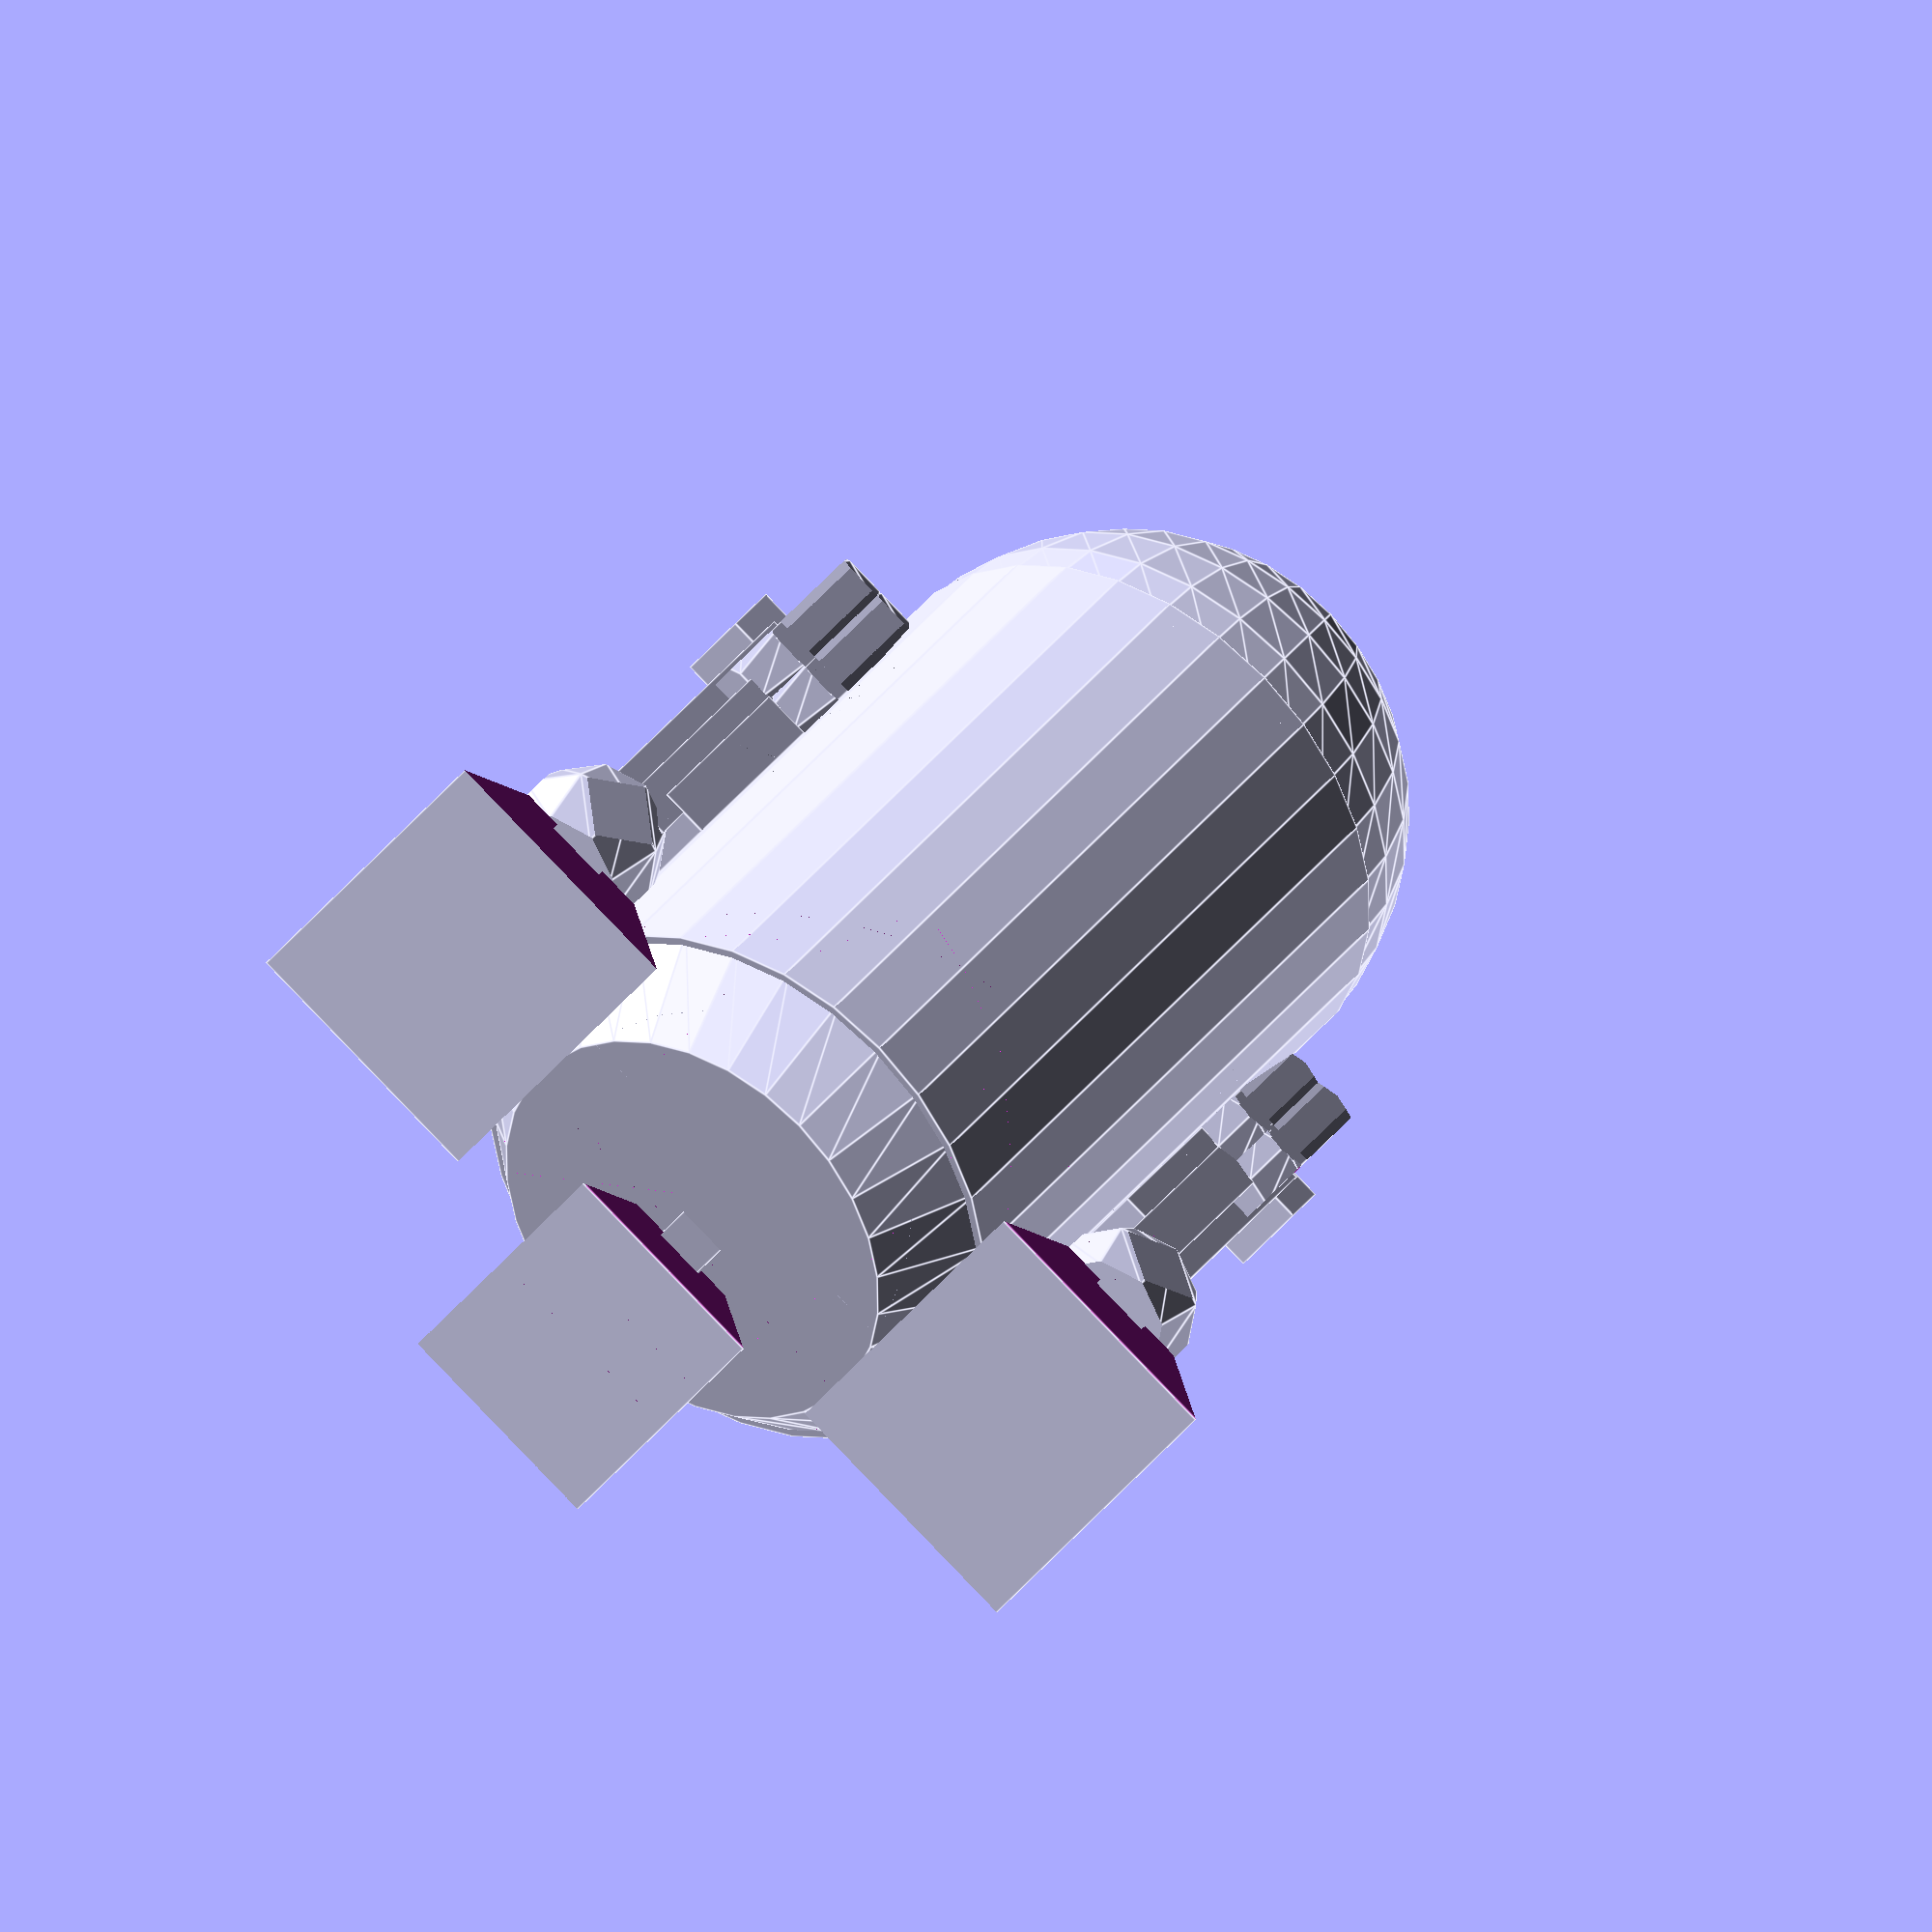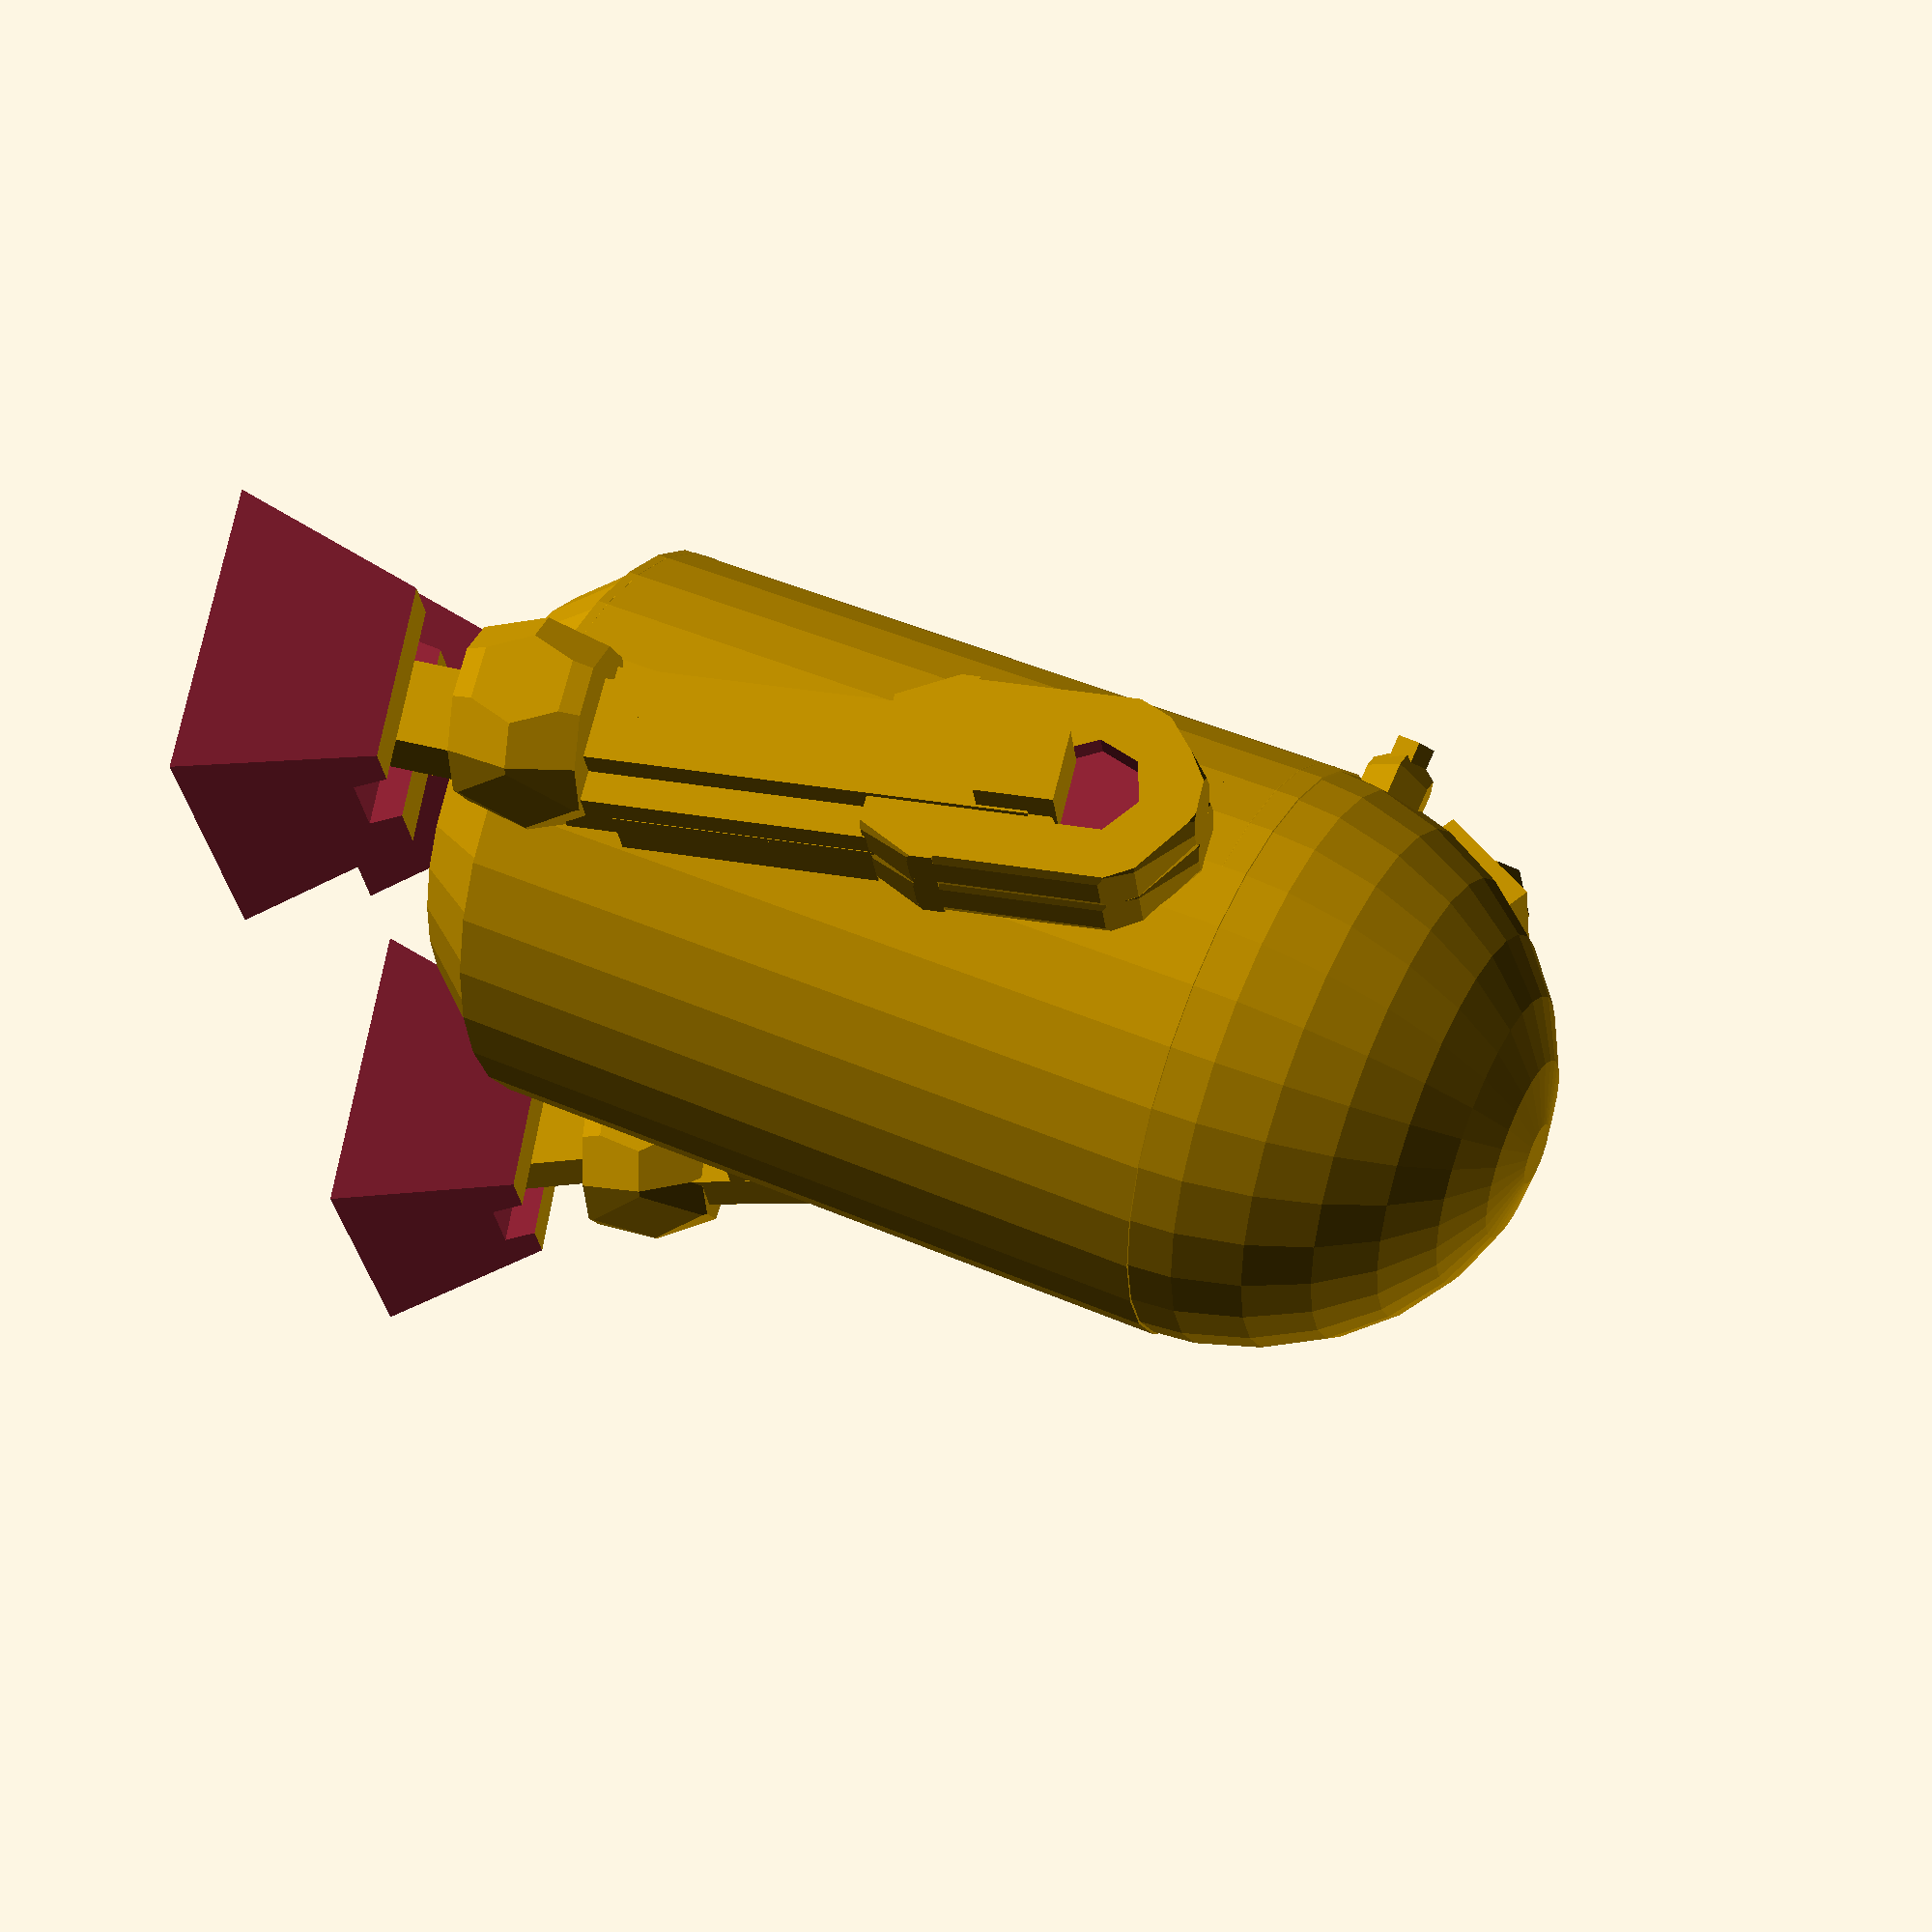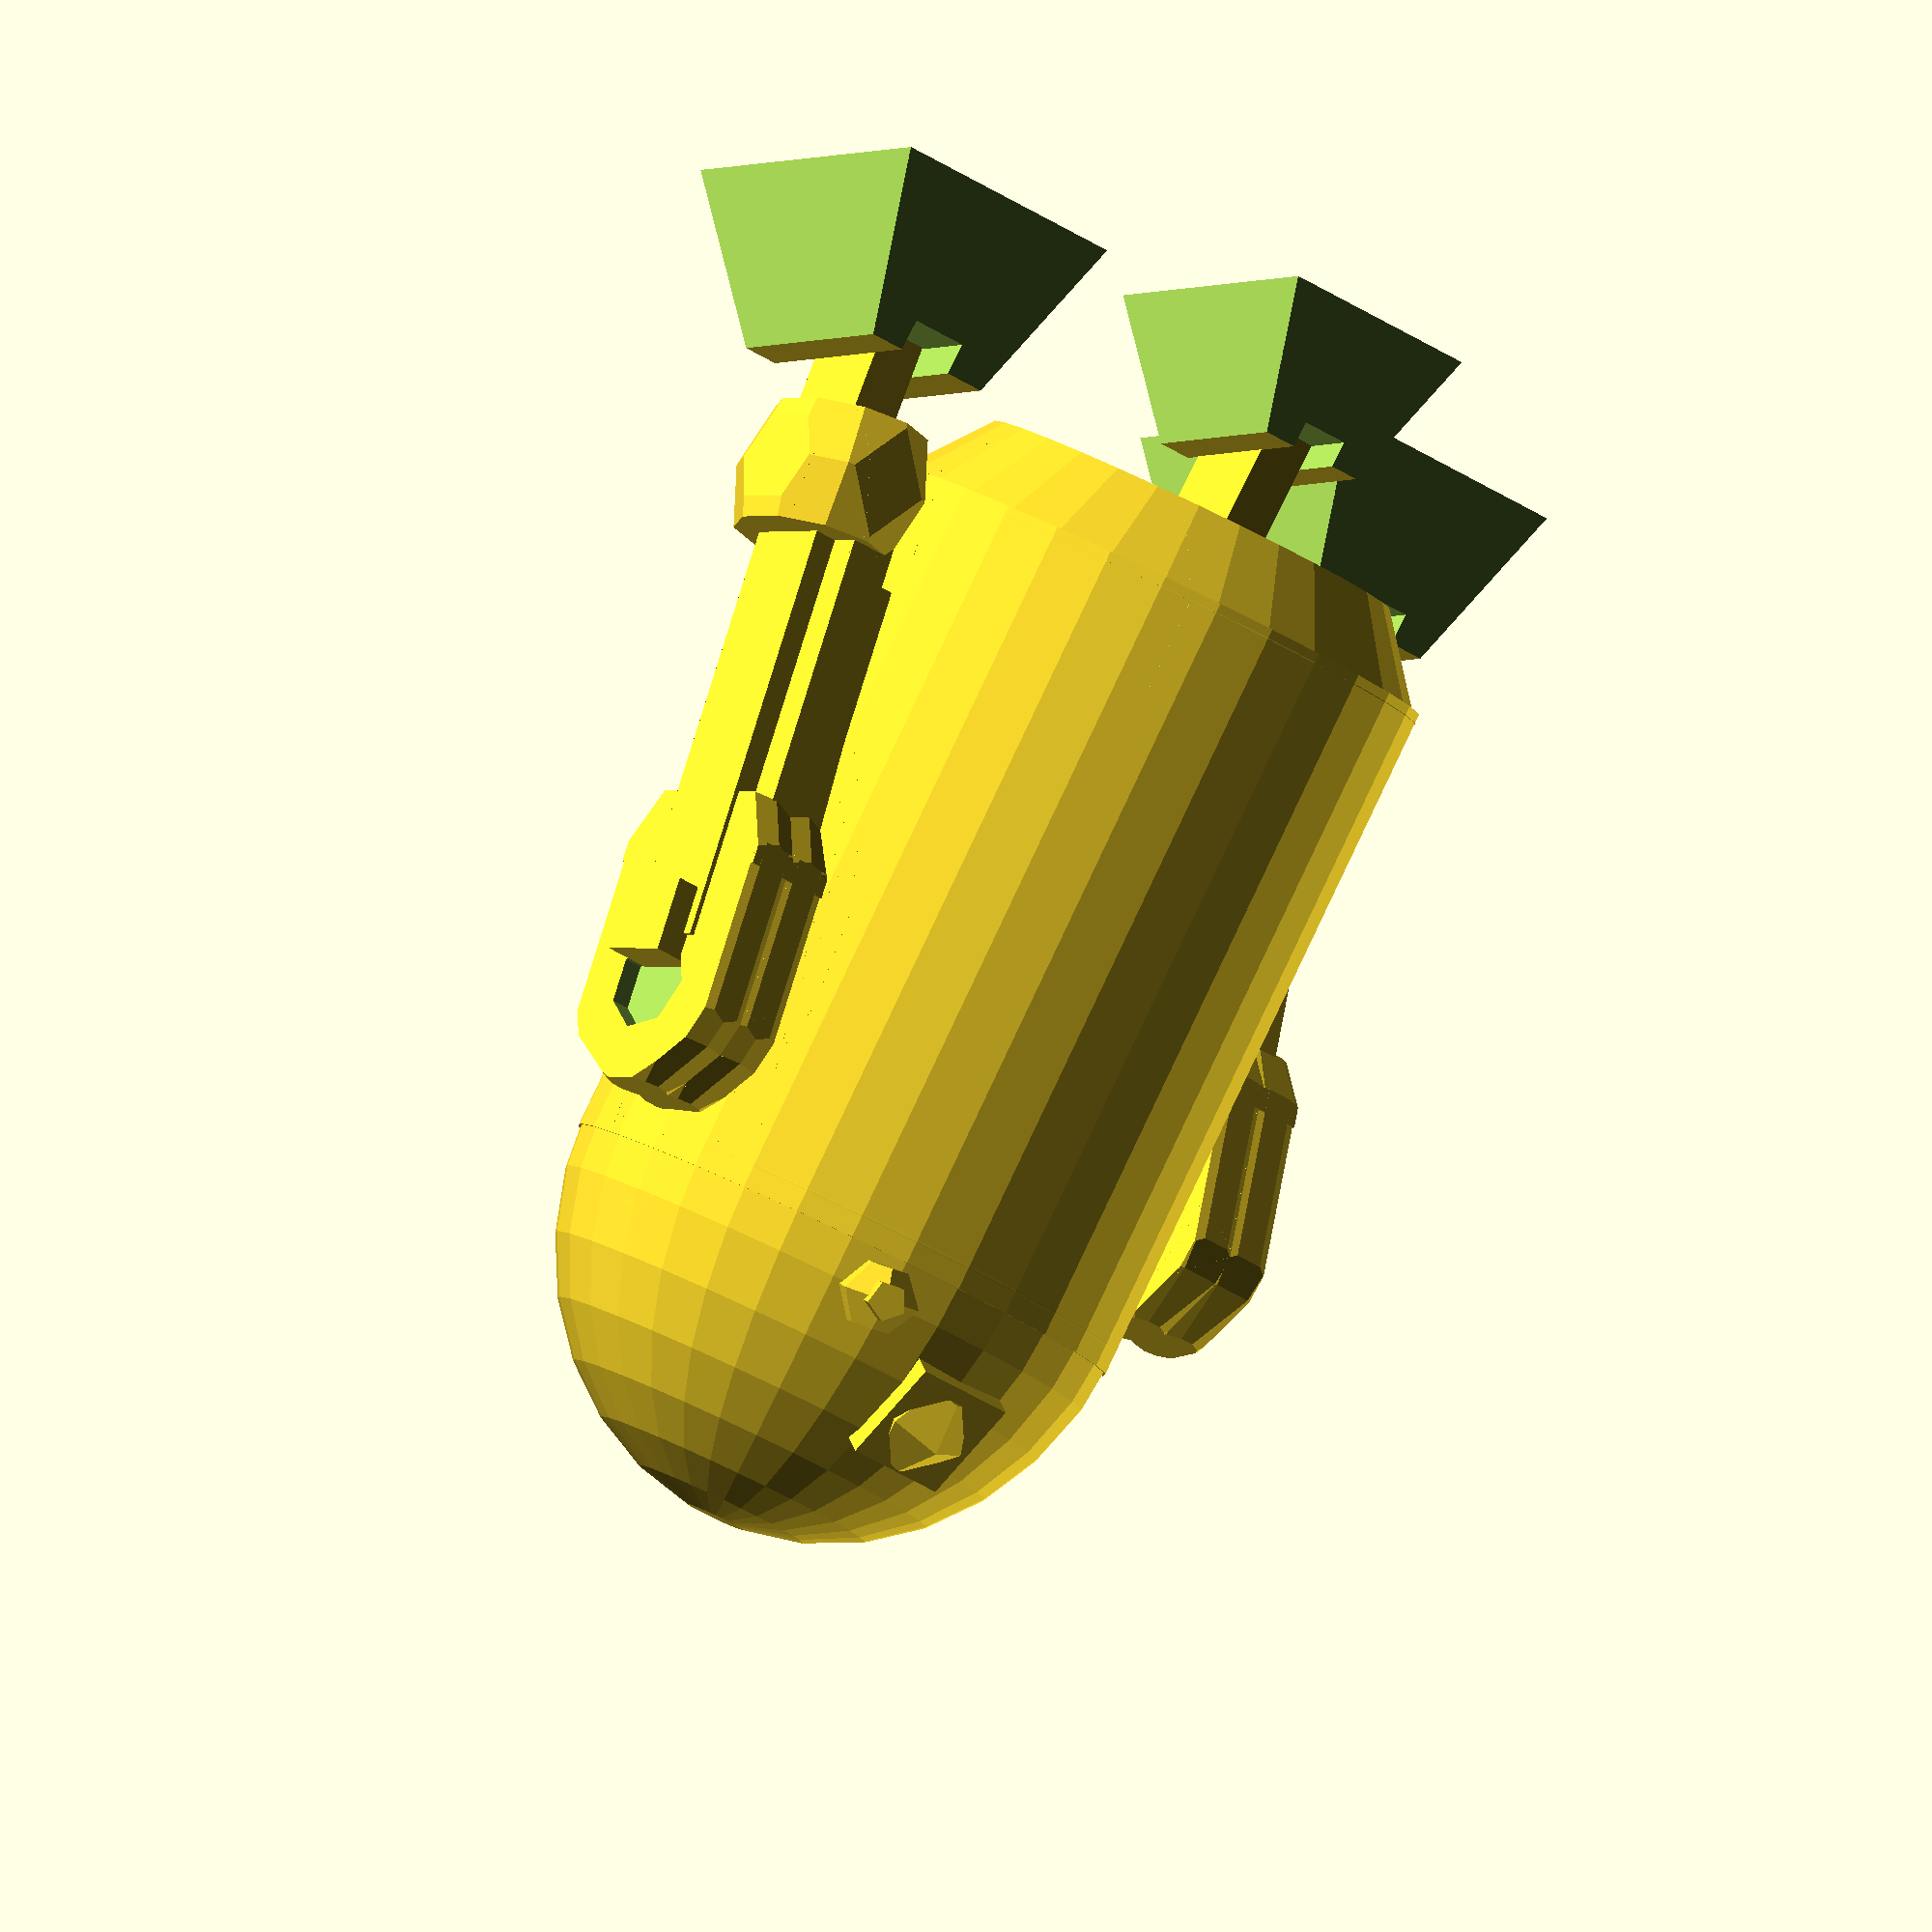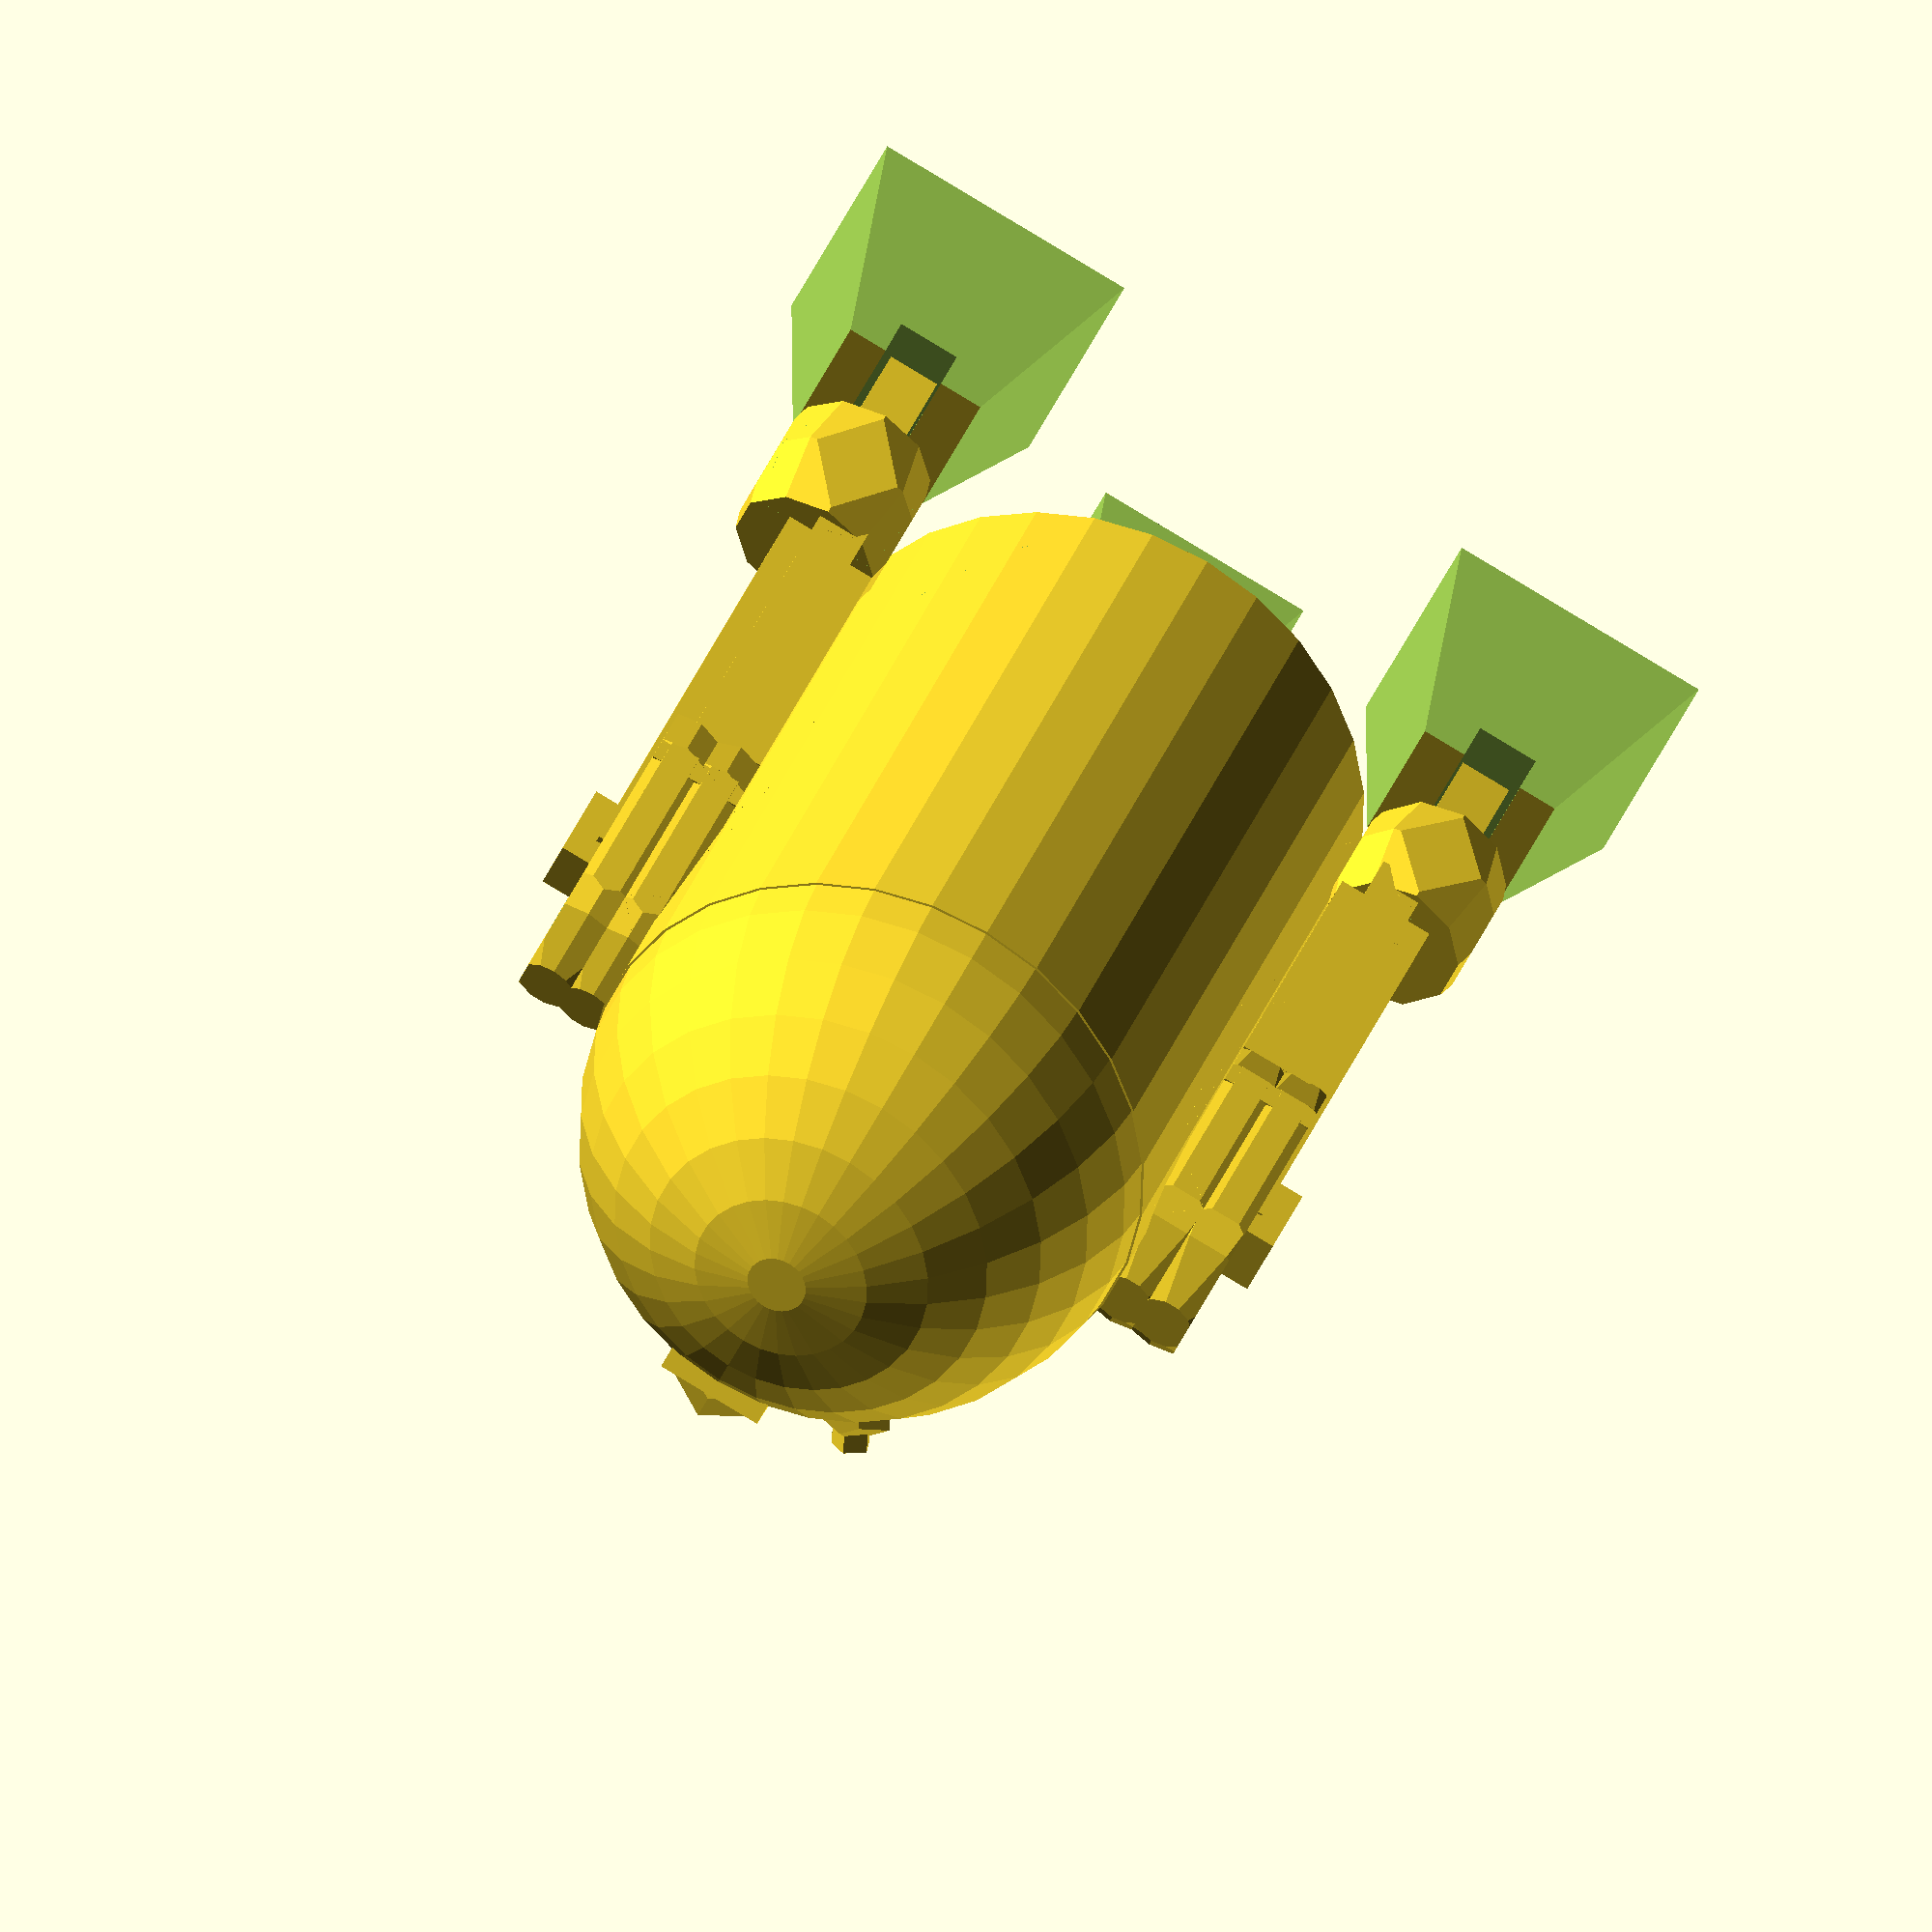
<openscad>
//%translate([-25,-25,0]) cube(50);
//BODY
scale ([1.15,1.15,1.15]) translate ([0,0,1.5]) union()
{
	translate ([-5,0,8]) rotate([0,18,0]) cylinder(25,10,10);
	translate ([2.47,0,31]) rotate([0,18,0]) scale([1,1,1.1]) sphere(10);
	translate ([-5.9,0,5.3]) rotate ([0,18,0]) cylinder(3.2,7.5,10);
}
//CAMERA
scale ([1.1,1.1,1.1]) translate ([-0.5,0,3]) union()
{
	translate ([-5.5,-2,38]) rotate ([-0.5,45,0]) cube(4);
	translate ([-3.4,0,39]) rotate ([0,45,0]) sphere(1.9);
}
//CAMERA 2
translate ([-6,-5,43]) rotate([0,20,25]) union()
{
	scale ([1,1,0.8]) sphere(1.8);
	translate ([-1,0,0]) rotate ([0,-90,0]) cylinder (1,0.8,0.8);
}
//FRONT FOOT
scale ([1.41,1.41,1.41]) translate ([-11.2,-4.6,0]) union()
{
	difference()
	{
		cube([8,8,4]);
		union()
		{
			translate ([-1,-8,0]) rotate ([-20,0,0]) cube ([10,9,9]);
			translate ([-1,8,0]) rotate ([20,0,0]) cube ([10,9,9]);
			translate ([-10,0,0]) rotate([0,20,0]) cube([10,9,9]);
			translate ([8,0,0]) rotate([0,-20,0]) cube([10,9,9]);
			translate ([0,4.1,3.3]) cube ([9,1.5,1]);
		}	
	}
	translate ([5,4.07,1]) rotate ([0,-70,0]) cube([6,1.5,2.5]);
}
union()
{
//SIDE LEG #1
	//INSIDE LEG
translate ([0,12,27]) rotate ([0,-5,0]) intersection()
{
	translate ([-4,-1,-3]) cube([8,2,25]);
	union()
	{
		translate ([0,0,-2]) cylinder(3,3,4.6);
		scale ([1.4,1.4,1.4]) intersection()
		{
			cylinder(8,3,3);
			translate ([0,0,1]) scale ([1,1,1.6]) sphere(4);
		}
	}
}
translate ([-2,11,15]) rotate ([0,-5,0]) cube([6,2,10]);
	//OUTSIDE LEG
difference ()
{
	translate ([0,13.8,27]) rotate ([0,-5,0]) intersection()
	{
		translate ([-4,-1,-8]) cube([8,2,20]);
		union()
		{
			translate ([0,0,-2]) cylinder(3,3,4.6);
			scale ([1.4,1.4,1.4]) intersection()
			{
				cylinder(8,3,3);
				translate ([0,0,1]) scale ([1,1,1.6]) sphere(4);
			}
		}
	}
	translate([-0.6,18,33]) rotate ([90,-5,0]) cylinder(4,2,2);
}
translate ([-1.8,12,29]) rotate ([0,-5,0]) cube([3,4,3]);
translate ([-1.8,12,13]) rotate ([0,-5,0]) cube([6,2,14]);
translate ([-0.5,12,13]) rotate ([0,-5,0]) cube([3.5,3,18]);
scale ([1.4,1.2,1]) rotate ([0,-5,0]) translate ([-0.4,9,9]) intersection()
{
	cube(5);
	translate ([2.5,2.5,2.5]) scale ([1,1,1.5]) sphere(3);
}
	//FOOT
scale ([1.41,1.41,1.41]) translate ([-4,4,0]) union()
{
	scale ([1.2,1.2,1.2]) difference()
	{
		cube([8,8,4]);
		union()
		{
			translate ([-1,-8,0]) rotate ([-20,0,0]) cube ([10,9,9]);
			translate ([-1,8,0]) rotate ([20,0,0]) cube ([10,9,9]);
			translate ([-10,0,0]) rotate([0,20,0]) cube([10,9,9]);
			translate ([8,0,0]) rotate([0,-20,0]) cube([10,9,9]);
			translate ([0,4.1,3.3]) cube ([9,1.5,1]);
		}	
	}
	translate ([3.5,5,7]) rotate ([0,80,0]) cube([6,1.5,2.5]);
}
}
translate ([0,0,0]) rotate ([0,0,180]) union()
{
//SIDE LEG #2
	//INSIDE LEG
translate ([0,12,27]) rotate ([0,-5,0]) intersection()
{
	translate ([-4,-1,-3]) cube([8,2,25]);
	union()
	{
		translate ([0,0,-2]) cylinder(3,3,4.6);
		scale ([1.4,1.4,1.4]) intersection()
		{
			cylinder(8,3,3);
			translate ([0,0,1]) scale ([1,1,1.6]) sphere(4);
		}
	}
}
translate ([-2,11,15]) rotate ([0,-5,0]) cube([6,2,10]);
	//OUTSIDE LEG
difference ()
{
	translate ([0,13.8,27]) rotate ([0,-5,0]) intersection()
	{
		translate ([-4,-1,-8]) cube([8,2,20]);
		union()
		{
			translate ([0,0,-2]) cylinder(3,3,4.6);
			scale ([1.4,1.4,1.4]) intersection()
			{
				cylinder(8,3,3);
				translate ([0,0,1]) scale ([1,1,1.6]) sphere(4);
			}
		}
	}
	translate([-0.6,18,33]) rotate ([90,-5,0]) cylinder(4,2,2);
}
translate ([-1.8,12,29]) rotate ([0,-5,0]) cube([3,4,3]);
translate ([-1.8,12,13]) rotate ([0,-5,0]) cube([6,2,14]);
translate ([-0.5,12,13]) rotate ([0,-5,0]) cube([3.5,3,18]);
scale ([1.4,1.2,1]) rotate ([0,-5,0]) translate ([-0.4,9,9]) intersection()
{
	cube(5);
	translate ([2.5,2.5,2.5]) scale ([1,1,1.5]) sphere(3);
}
	//FOOT
scale ([1.41,1.41,1.41]) translate ([-4,4,0]) union()
{
	scale ([1.2,1.2,1.2]) difference()
	{
		cube([8,8,4]);
		union()
		{
			translate ([-1,-8,0]) rotate ([-20,0,0]) cube ([10,9,9]);
			translate ([-1,8,0]) rotate ([20,0,0]) cube ([10,9,9]);
			translate ([-10,0,0]) rotate([0,20,0]) cube([10,9,9]);
			translate ([8,0,0]) rotate([0,-20,0]) cube([10,9,9]);
			translate ([0,4.1,3.3]) cube ([9,1.5,1]);
		}	
	}
	translate ([3.5,5,7]) rotate ([0,80,0]) cube([6,1.5,2.5]);
}
}
</openscad>
<views>
elev=159.0 azim=47.9 roll=339.5 proj=o view=edges
elev=342.5 azim=137.7 roll=280.8 proj=p view=solid
elev=108.0 azim=313.1 roll=166.4 proj=o view=wireframe
elev=310.1 azim=289.4 roll=24.5 proj=o view=solid
</views>
